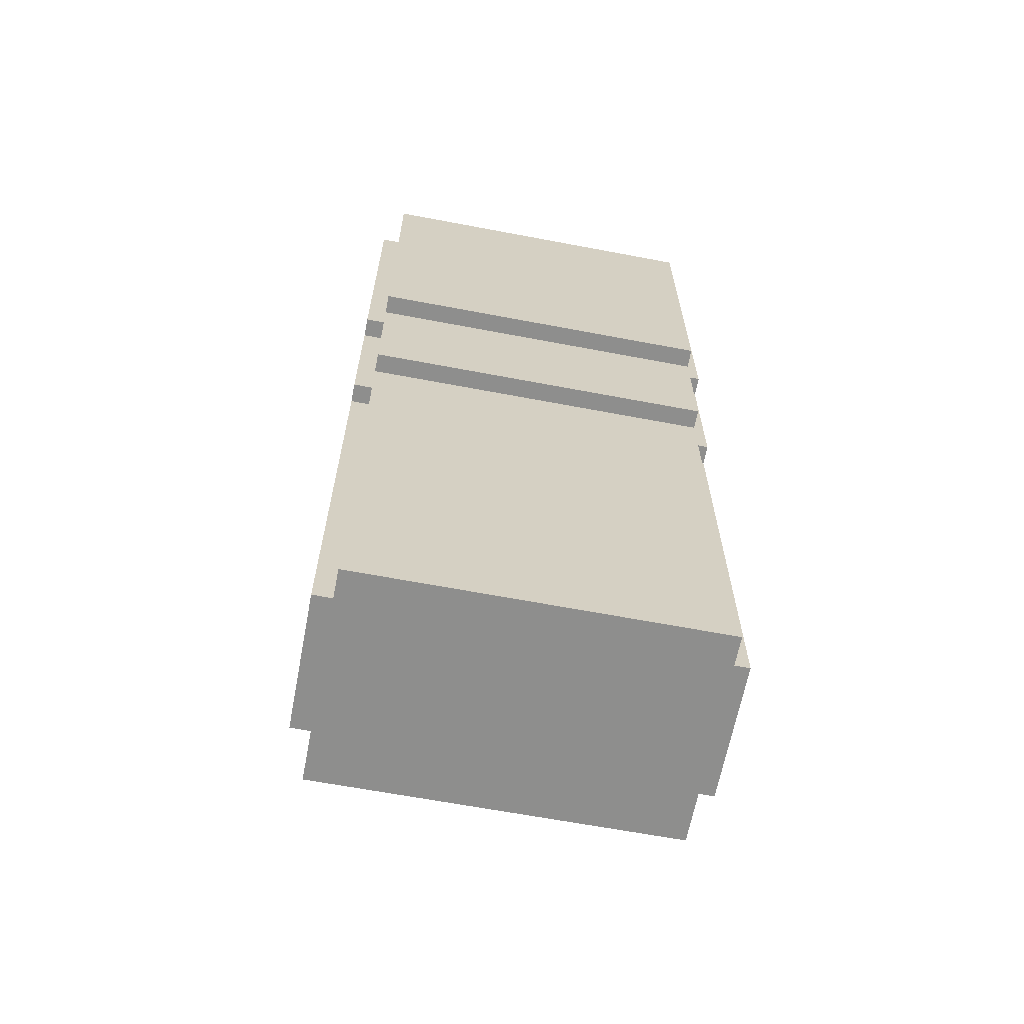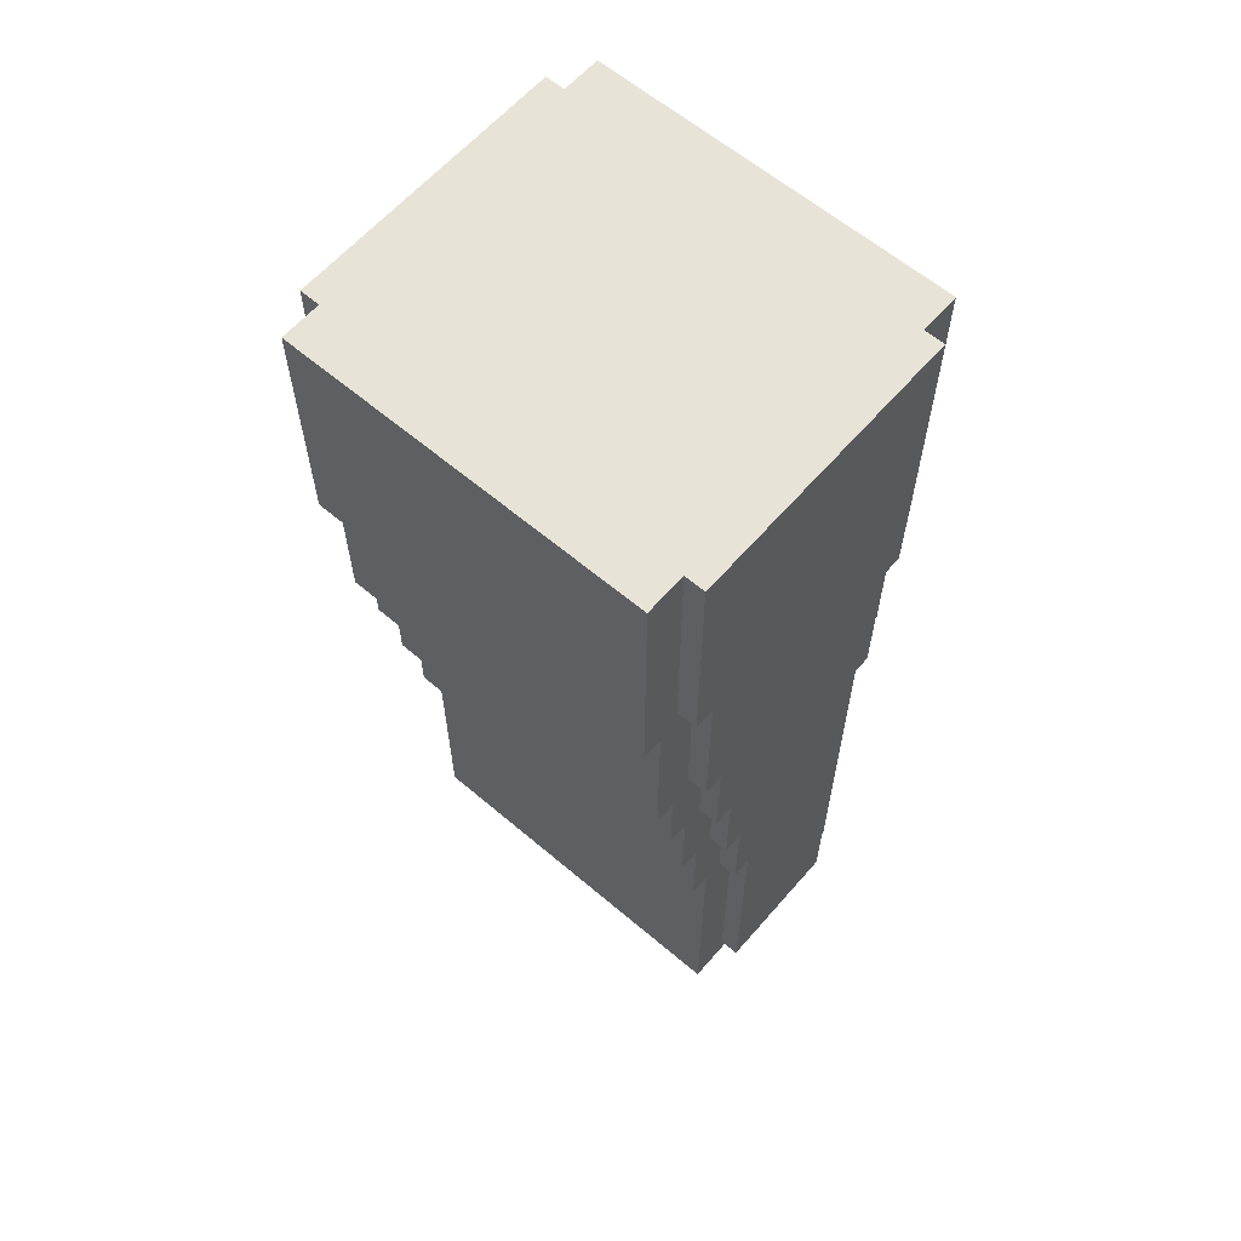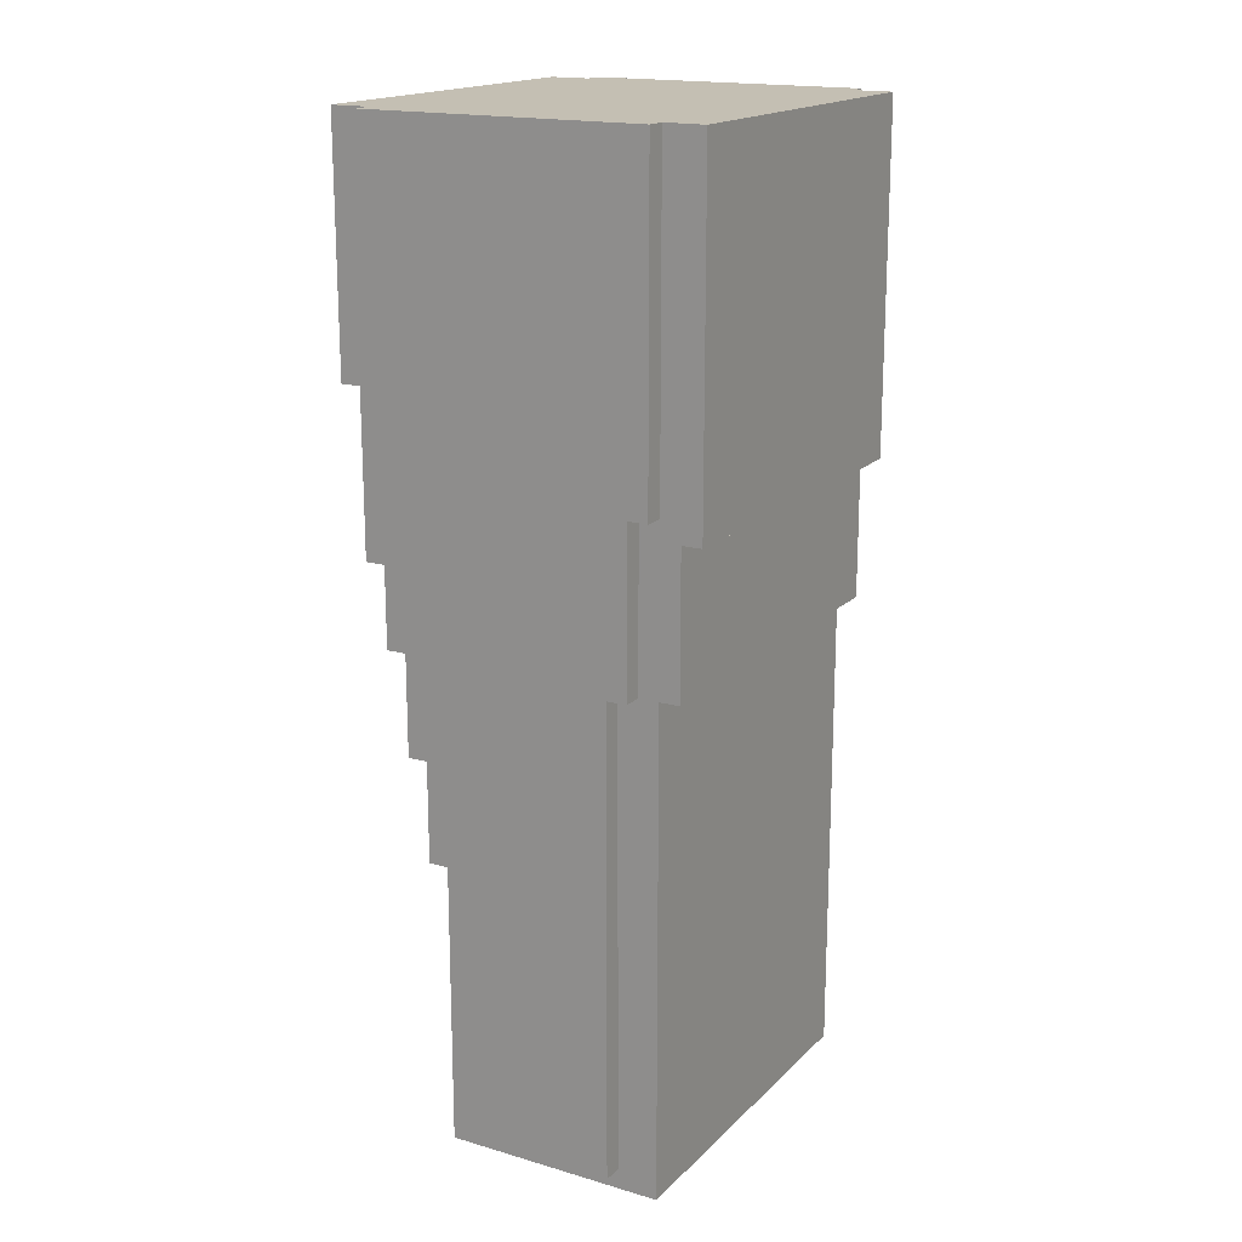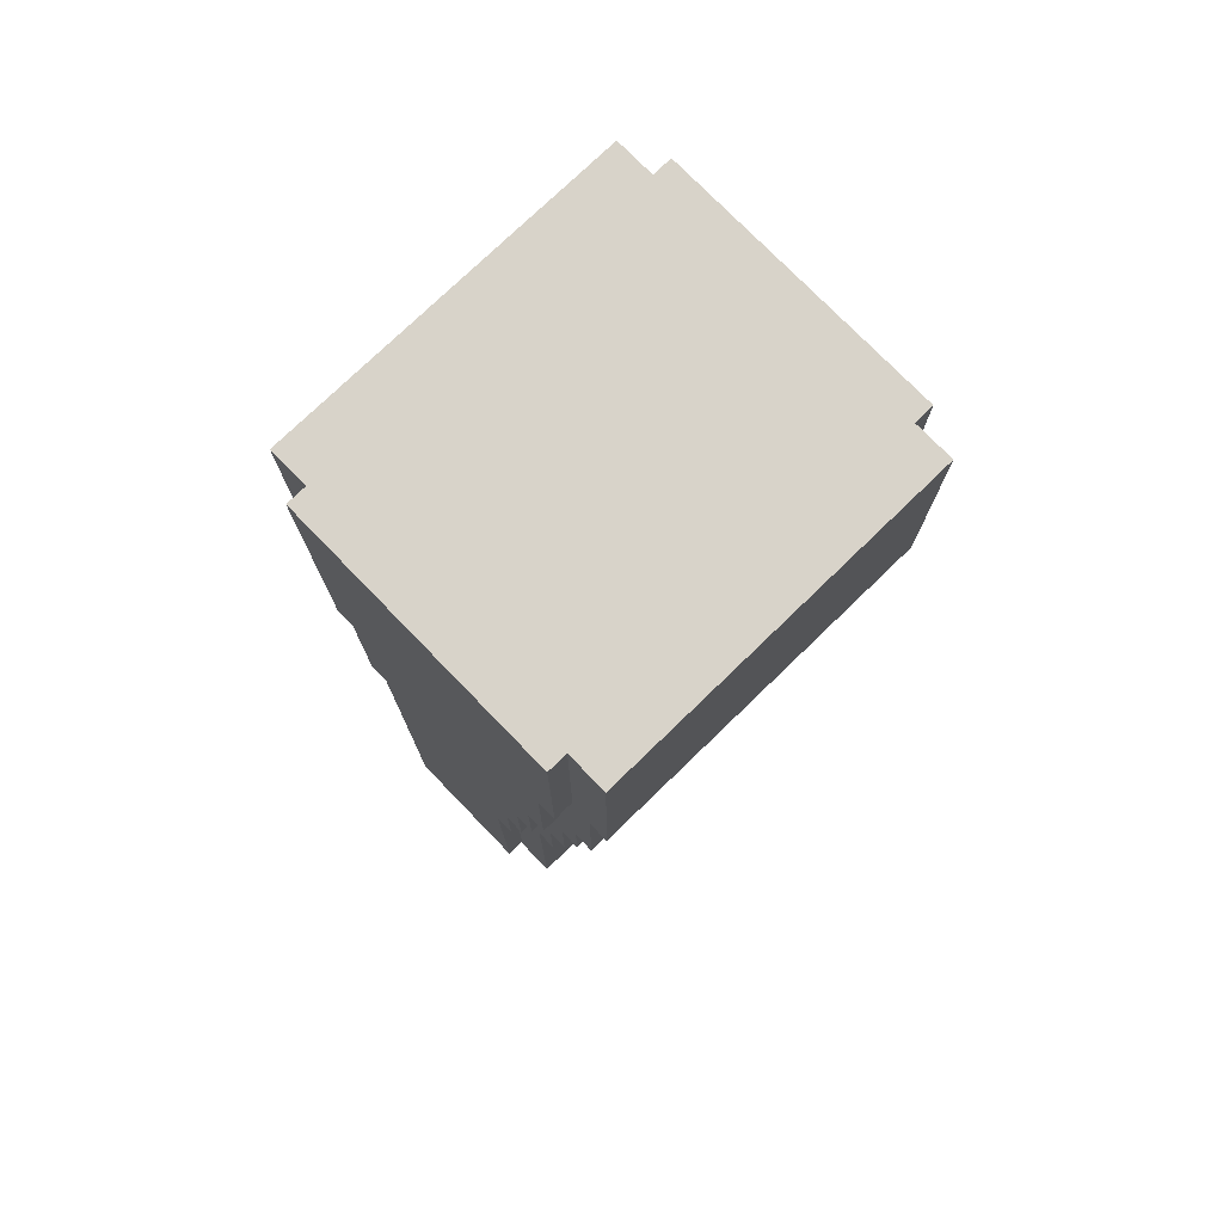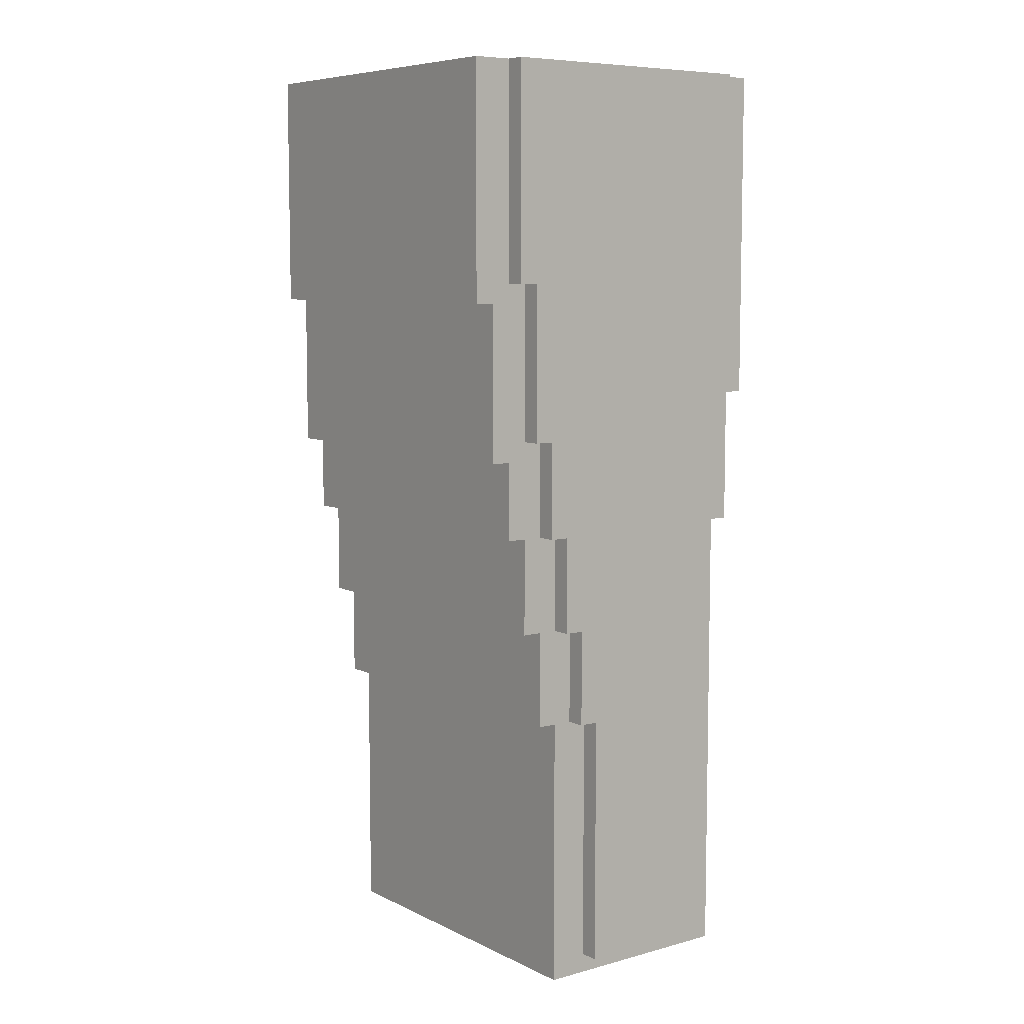
<metadata>
{"format":"obj","ext":"obj","renderer":"f3d","projection":"perspective","resolution":1024,"background":"white","views":[{"elev":-64.8,"azim":-10.8,"up":"+Z"},{"elev":61.6,"azim":-139.2,"up":"+Z"},{"elev":17.7,"azim":-60.2,"up":"+Z"},{"elev":75.9,"azim":135.9,"up":"+Z"},{"elev":7.5,"azim":-127.1,"up":"+Z"}]}
</metadata>
<code>
o
v -1 2.3 1.2
v -1 2.3 -0.4
v -1 2.4 -0.4
v -1 2.4 -1.2
v -1 2.5 -1.2
v -1 2.5 -3.5
v -1 3.2 -2.2
v -1 3.2 -3.5
v -1 3.3 -1.7
v -1 3.3 -2.2
v -1 3.4 -1.2
v -1 3.4 -1.7
v -1 3.5 -0.7
v -1 3.5 -1.2
v -1 3.6 0.1
v -1 3.6 -0.7
v -1 3.7 1.2
v -1 3.7 0.1
v -0.9 2.1 1.2
v -0.9 2.1 -0.5
v -0.9 2.2 1.1
v -0.9 2.2 -0.5
v -0.9 2.2 -1.2
v -0.9 2.3 1.2
v -0.9 2.3 1.1
v -0.9 2.3 -0.4
v -0.9 2.3 -0.5
v -0.9 2.3 -1.2
v -0.9 2.3 -3.6
v -0.9 2.4 -0.4
v -0.9 2.4 -1.2
v -0.9 2.4 -3.5
v -0.9 2.5 -1.2
v -0.9 2.5 -3.5
v -0.9 3.2 -2.2
v -0.9 3.2 -3.5
v -0.9 3.3 -1.7
v -0.9 3.3 -2.2
v -0.9 3.3 -3.5
v -0.9 3.4 -1.2
v -0.9 3.4 -1.7
v -0.9 3.4 -2.2
v -0.9 3.4 -3.6
v -0.9 3.5 -0.7
v -0.9 3.5 -1.2
v -0.9 3.5 -1.7
v -0.9 3.5 -2.2
v -0.9 3.6 0.1
v -0.9 3.6 -0.7
v -0.9 3.6 -0.8
v -0.9 3.6 -1.2
v -0.9 3.6 -1.7
v -0.9 3.7 1.2
v -0.9 3.7 1.1
v -0.9 3.7 0.1
v -0.9 3.7 0
v -0.9 3.7 -0.8
v -0.9 3.7 -1.2
v -0.9 3.8 1.1
v -0.9 3.8 0
v -0.9 3.8 -0.8
v -0.9 3.9 1.2
v -0.9 3.9 0
v 0.9 2.1 1.2
v 0.9 2.1 -0.5
v 0.9 2.2 1.1
v 0.9 2.2 -0.5
v 0.9 2.2 -1.2
v 0.9 2.3 1.2
v 0.9 2.3 1.1
v 0.9 2.3 -0.4
v 0.9 2.3 -0.5
v 0.9 2.3 -1.2
v 0.9 2.3 -3.6
v 0.9 2.4 -0.4
v 0.9 2.4 -1.2
v 0.9 2.4 -3.5
v 0.9 2.5 -1.2
v 0.9 2.5 -3.5
v 0.9 3.2 -2.2
v 0.9 3.2 -3.5
v 0.9 3.3 -1.7
v 0.9 3.3 -2.2
v 0.9 3.3 -3.5
v 0.9 3.4 -1.2
v 0.9 3.4 -1.7
v 0.9 3.4 -2.2
v 0.9 3.4 -3.6
v 0.9 3.5 -0.7
v 0.9 3.5 -1.2
v 0.9 3.5 -1.7
v 0.9 3.5 -2.2
v 0.9 3.6 0.1
v 0.9 3.6 -0.7
v 0.9 3.6 -0.8
v 0.9 3.6 -1.2
v 0.9 3.6 -1.7
v 0.9 3.7 1.2
v 0.9 3.7 1.1
v 0.9 3.7 0.1
v 0.9 3.7 0
v 0.9 3.7 -0.8
v 0.9 3.7 -1.2
v 0.9 3.8 1.1
v 0.9 3.8 0
v 0.9 3.8 -0.8
v 0.9 3.9 1.2
v 0.9 3.9 0
v 1 2.3 1.2
v 1 2.3 -0.4
v 1 2.4 -0.4
v 1 2.4 -1.2
v 1 2.5 -1.2
v 1 2.5 -3.5
v 1 3.2 -2.2
v 1 3.2 -3.5
v 1 3.3 -1.7
v 1 3.3 -2.2
v 1 3.4 -1.2
v 1 3.4 -1.7
v 1 3.5 -0.7
v 1 3.5 -1.2
v 1 3.6 0.1
v 1 3.6 -0.7
v 1 3.7 1.2
v 1 3.7 0.1
v -1 2.3 1.2
v -1 3.7 1.2
v -0.9 2.1 1.2
v -0.9 2.3 1.2
v -0.9 3.7 1.2
v -0.9 3.9 1.2
v 0.9 2.1 1.2
v 0.9 2.3 1.2
v 0.9 3.7 1.2
v 0.9 3.9 1.2
v 1 2.3 1.2
v 1 3.7 1.2
v -1 3.6 0.1
v -1 3.7 0.1
v -0.9 3.6 0.1
v -0.9 3.7 0.1
v 0.9 3.6 0.1
v 0.9 3.7 0.1
v 1 3.6 0.1
v 1 3.7 0.1
v -0.9 3.8 0
v -0.9 3.9 0
v 0.9 3.8 0
v 0.9 3.9 0
v -1 2.3 -0.4
v -1 2.4 -0.4
v -0.9 2.3 -0.4
v -0.9 2.4 -0.4
v 0.9 2.3 -0.4
v 0.9 2.4 -0.4
v 1 2.3 -0.4
v 1 2.4 -0.4
v -0.9 2.1 -0.5
v -0.9 2.2 -0.5
v 0.9 2.1 -0.5
v 0.9 2.2 -0.5
v -1 3.5 -0.7
v -1 3.6 -0.7
v -0.9 3.5 -0.7
v -0.9 3.6 -0.7
v 0.9 3.5 -0.7
v 0.9 3.6 -0.7
v 1 3.5 -0.7
v 1 3.6 -0.7
v -0.9 3.7 -0.8
v -0.9 3.8 -0.8
v 0.9 3.7 -0.8
v 0.9 3.8 -0.8
v -1 2.4 -1.2
v -1 2.5 -1.2
v -1 3.4 -1.2
v -1 3.5 -1.2
v -0.9 2.2 -1.2
v -0.9 2.3 -1.2
v -0.9 2.4 -1.2
v -0.9 2.5 -1.2
v -0.9 3.4 -1.2
v -0.9 3.5 -1.2
v -0.9 3.6 -1.2
v -0.9 3.7 -1.2
v 0.9 2.2 -1.2
v 0.9 2.3 -1.2
v 0.9 2.4 -1.2
v 0.9 2.5 -1.2
v 0.9 3.4 -1.2
v 0.9 3.5 -1.2
v 0.9 3.6 -1.2
v 0.9 3.7 -1.2
v 1 2.4 -1.2
v 1 2.5 -1.2
v 1 3.4 -1.2
v 1 3.5 -1.2
v -1 3.3 -1.7
v -1 3.4 -1.7
v -0.9 3.3 -1.7
v -0.9 3.4 -1.7
v -0.9 3.5 -1.7
v -0.9 3.6 -1.7
v 0.9 3.3 -1.7
v 0.9 3.4 -1.7
v 0.9 3.5 -1.7
v 0.9 3.6 -1.7
v 1 3.3 -1.7
v 1 3.4 -1.7
v -1 3.2 -2.2
v -1 3.3 -2.2
v -0.9 3.2 -2.2
v -0.9 3.3 -2.2
v -0.9 3.4 -2.2
v -0.9 3.5 -2.2
v 0.9 3.2 -2.2
v 0.9 3.3 -2.2
v 0.9 3.4 -2.2
v 0.9 3.5 -2.2
v 1 3.2 -2.2
v 1 3.3 -2.2
v -1 2.5 -3.5
v -1 3.2 -3.5
v -0.9 2.5 -3.5
v -0.9 3.2 -3.5
v 0.9 2.5 -3.5
v 0.9 3.2 -3.5
v 1 2.5 -3.5
v 1 3.2 -3.5
v -0.9 2.3 -3.6
v -0.9 3.4 -3.6
v 0.9 2.3 -3.6
v 0.9 3.4 -3.6
v -0.9 2.1 1.2
v 0.9 2.1 1.2
v -0.9 2.1 -0.5
v 0.9 2.1 -0.5
v -0.9 2.2 -0.5
v 0.9 2.2 -0.5
v -0.9 2.2 -1.2
v 0.9 2.2 -1.2
v -1 2.3 1.2
v -0.9 2.3 1.2
v 0.9 2.3 1.2
v 1 2.3 1.2
v -0.9 2.3 1.1
v 0.9 2.3 1.1
v -1 2.3 -0.4
v -0.9 2.3 -0.4
v 0.9 2.3 -0.4
v 1 2.3 -0.4
v -0.9 2.3 -1.2
v 0.9 2.3 -1.2
v -0.9 2.3 -3.6
v 0.9 2.3 -3.6
v -1 2.4 -0.4
v -0.9 2.4 -0.4
v 0.9 2.4 -0.4
v 1 2.4 -0.4
v -1 2.4 -1.2
v -0.9 2.4 -1.2
v 0.9 2.4 -1.2
v 1 2.4 -1.2
v -1 2.5 -1.2
v -0.9 2.5 -1.2
v 0.9 2.5 -1.2
v 1 2.5 -1.2
v -1 2.5 -3.5
v -0.9 2.5 -3.5
v 0.9 2.5 -3.5
v 1 2.5 -3.5
v -1 3.2 -2.2
v -0.9 3.2 -2.2
v 0.9 3.2 -2.2
v 1 3.2 -2.2
v -1 3.2 -3.5
v -0.9 3.2 -3.5
v 0.9 3.2 -3.5
v 1 3.2 -3.5
v -1 3.3 -1.7
v -0.9 3.3 -1.7
v 0.9 3.3 -1.7
v 1 3.3 -1.7
v -1 3.3 -2.2
v -0.9 3.3 -2.2
v 0.9 3.3 -2.2
v 1 3.3 -2.2
v -1 3.4 -1.2
v -0.9 3.4 -1.2
v 0.9 3.4 -1.2
v 1 3.4 -1.2
v -1 3.4 -1.7
v -0.9 3.4 -1.7
v 0.9 3.4 -1.7
v 1 3.4 -1.7
v -0.9 3.4 -2.2
v 0.9 3.4 -2.2
v -0.9 3.4 -3.6
v 0.9 3.4 -3.6
v -1 3.5 -0.7
v -0.9 3.5 -0.7
v 0.9 3.5 -0.7
v 1 3.5 -0.7
v -1 3.5 -1.2
v -0.9 3.5 -1.2
v 0.9 3.5 -1.2
v 1 3.5 -1.2
v -0.9 3.5 -1.7
v 0.9 3.5 -1.7
v -0.9 3.5 -2.2
v 0.9 3.5 -2.2
v -1 3.6 0.1
v -0.9 3.6 0.1
v 0.9 3.6 0.1
v 1 3.6 0.1
v -1 3.6 -0.7
v -0.9 3.6 -0.7
v 0.9 3.6 -0.7
v 1 3.6 -0.7
v -0.9 3.6 -1.2
v 0.9 3.6 -1.2
v -0.9 3.6 -1.7
v 0.9 3.6 -1.7
v -1 3.7 1.2
v -0.9 3.7 1.2
v 0.9 3.7 1.2
v 1 3.7 1.2
v -0.9 3.7 1.1
v 0.9 3.7 1.1
v -1 3.7 0.1
v -0.9 3.7 0.1
v 0.9 3.7 0.1
v 1 3.7 0.1
v -0.9 3.7 -0.8
v 0.9 3.7 -0.8
v -0.9 3.7 -1.2
v 0.9 3.7 -1.2
v -0.9 3.8 0
v 0.9 3.8 0
v -0.9 3.8 -0.8
v 0.9 3.8 -0.8
v -0.9 3.9 1.2
v 0.9 3.9 1.2
v -0.9 3.9 0
v 0.9 3.9 0
f 3 2 1
f 5 4 3
f 7 6 5
f 8 6 7
f 9 7 5
f 10 7 9
f 11 5 3
f 11 9 5
f 12 9 11
f 13 11 3
f 14 11 13
f 15 3 1
f 15 13 3
f 16 13 15
f 17 15 1
f 18 15 17
f 21 20 19
f 22 20 21
f 24 21 19
f 25 22 21
f 25 21 24
f 26 22 25
f 27 23 22
f 27 22 26
f 28 23 27
f 30 28 27
f 30 27 26
f 31 29 28
f 31 28 30
f 32 29 31
f 33 32 31
f 34 29 32
f 34 32 33
f 36 29 34
f 38 36 35
f 39 29 36
f 39 36 38
f 41 38 37
f 42 39 38
f 42 38 41
f 43 29 39
f 43 39 42
f 45 41 40
f 46 42 41
f 46 41 45
f 47 42 46
f 49 45 44
f 50 45 49
f 51 46 45
f 51 45 50
f 52 46 51
f 55 50 49
f 55 49 48
f 56 50 55
f 57 51 50
f 57 50 56
f 58 51 57
f 59 54 53
f 59 56 55
f 59 55 54
f 60 57 56
f 60 56 59
f 61 57 60
f 62 59 53
f 62 60 59
f 63 60 62
f 64 65 66
f 66 65 67
f 64 66 69
f 66 67 70
f 69 66 70
f 70 67 71
f 67 68 72
f 71 67 72
f 72 68 73
f 72 73 75
f 71 72 75
f 73 74 76
f 75 73 76
f 76 74 77
f 76 77 78
f 77 74 79
f 78 77 79
f 79 74 81
f 80 81 83
f 81 74 84
f 83 81 84
f 82 83 86
f 83 84 87
f 86 83 87
f 84 74 88
f 87 84 88
f 85 86 90
f 86 87 91
f 90 86 91
f 91 87 92
f 89 90 94
f 94 90 95
f 90 91 96
f 95 90 96
f 96 91 97
f 94 95 100
f 93 94 100
f 100 95 101
f 95 96 102
f 101 95 102
f 102 96 103
f 98 99 104
f 100 101 104
f 99 100 104
f 101 102 105
f 104 101 105
f 105 102 106
f 98 104 107
f 104 105 107
f 107 105 108
f 109 110 111
f 111 112 113
f 113 114 115
f 115 114 116
f 113 115 117
f 117 115 118
f 111 113 119
f 113 117 119
f 119 117 120
f 111 119 121
f 121 119 122
f 109 111 123
f 111 121 123
f 123 121 124
f 109 123 125
f 125 123 126
f 130 128 127
f 131 128 130
f 133 130 129
f 133 132 131
f 133 131 130
f 134 132 133
f 135 132 134
f 136 132 135
f 137 135 134
f 138 135 137
f 139 140 141
f 141 140 142
f 143 144 145
f 145 144 146
f 147 148 149
f 149 148 150
f 151 152 153
f 153 152 154
f 155 156 157
f 157 156 158
f 159 160 161
f 161 160 162
f 163 164 165
f 165 164 166
f 167 168 169
f 169 168 170
f 171 172 173
f 173 172 174
f 175 176 181
f 181 176 182
f 177 178 183
f 183 178 184
f 179 180 187
f 187 180 188
f 185 186 193
f 193 186 194
f 189 190 195
f 195 190 196
f 191 192 197
f 197 192 198
f 199 200 201
f 201 200 202
f 203 204 207
f 207 204 208
f 205 206 209
f 209 206 210
f 211 212 213
f 213 212 214
f 215 216 219
f 219 216 220
f 217 218 221
f 221 218 222
f 223 224 225
f 225 224 226
f 227 228 229
f 229 228 230
f 231 232 233
f 233 232 234
f 237 236 235
f 238 236 237
f 241 240 239
f 242 240 241
f 247 244 243
f 248 246 245
f 249 247 243
f 250 247 249
f 251 246 248
f 252 246 251
f 255 254 253
f 256 254 255
f 261 258 257
f 262 258 261
f 263 260 259
f 264 260 263
f 269 266 265
f 270 266 269
f 271 268 267
f 272 268 271
f 273 274 277
f 277 274 278
f 275 276 279
f 279 276 280
f 281 282 285
f 285 282 286
f 283 284 287
f 287 284 288
f 289 290 293
f 293 290 294
f 291 292 295
f 295 292 296
f 297 298 299
f 299 298 300
f 301 302 305
f 305 302 306
f 303 304 307
f 307 304 308
f 309 310 311
f 311 310 312
f 313 314 317
f 317 314 318
f 315 316 319
f 319 316 320
f 321 322 323
f 323 322 324
f 325 326 329
f 327 328 330
f 325 329 331
f 331 329 332
f 330 328 333
f 333 328 334
f 335 336 337
f 337 336 338
f 339 340 341
f 341 340 342
f 343 344 345
f 345 344 346

</code>
